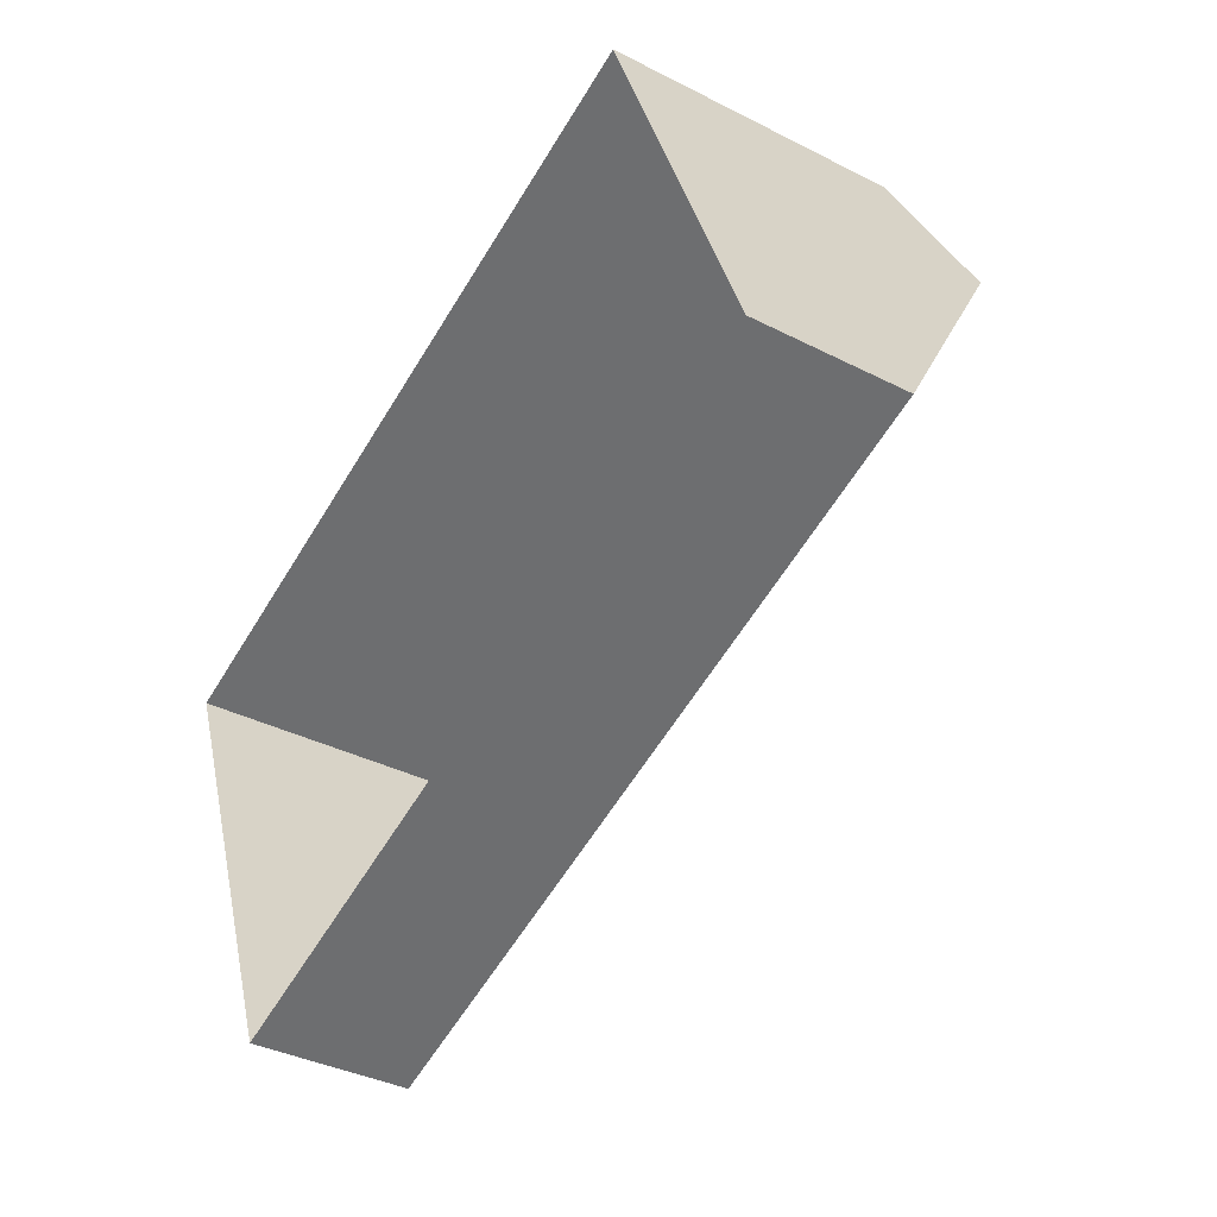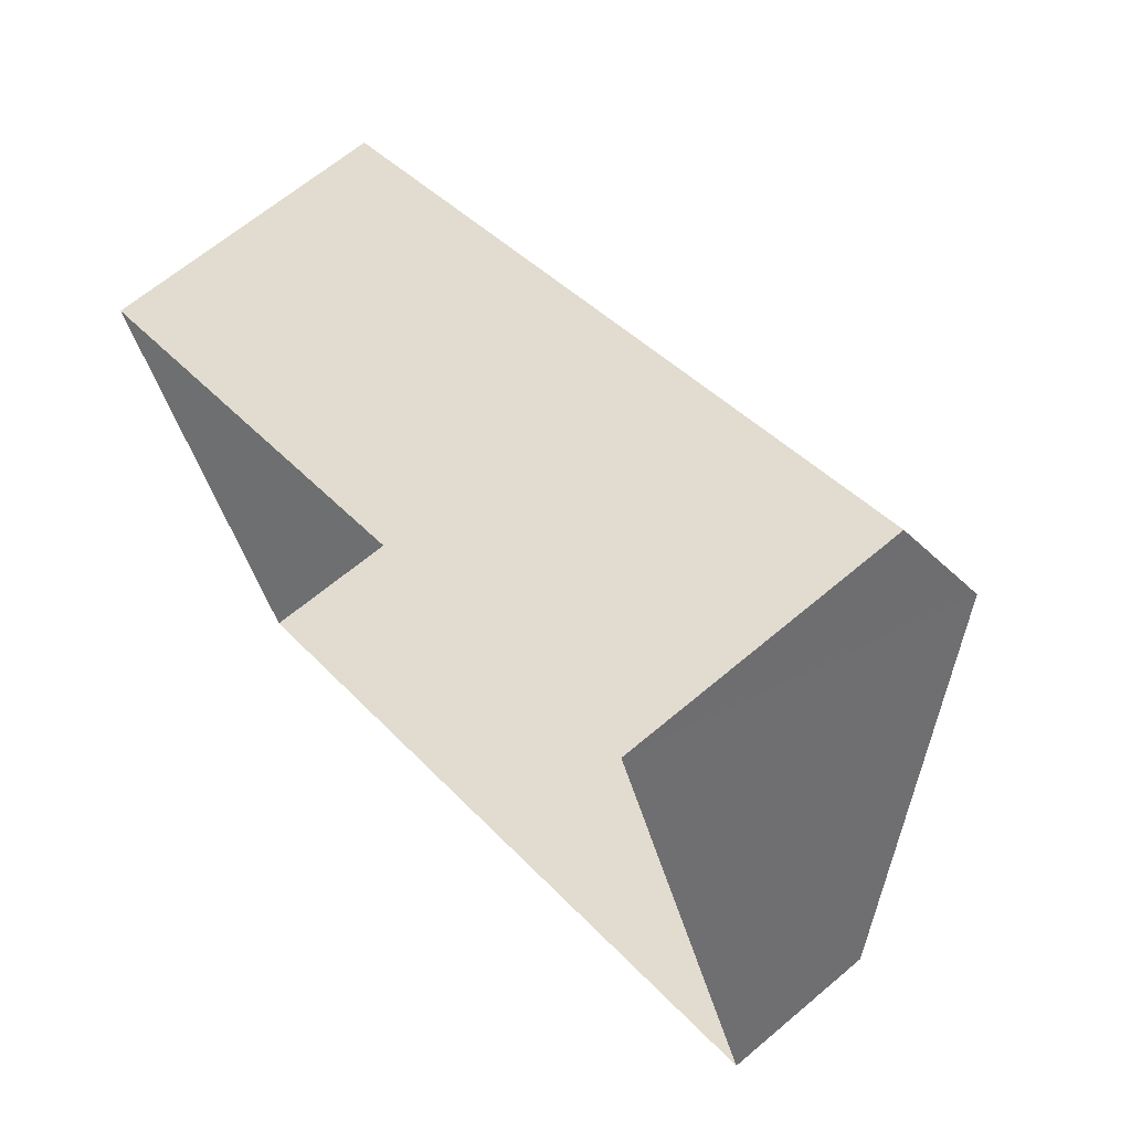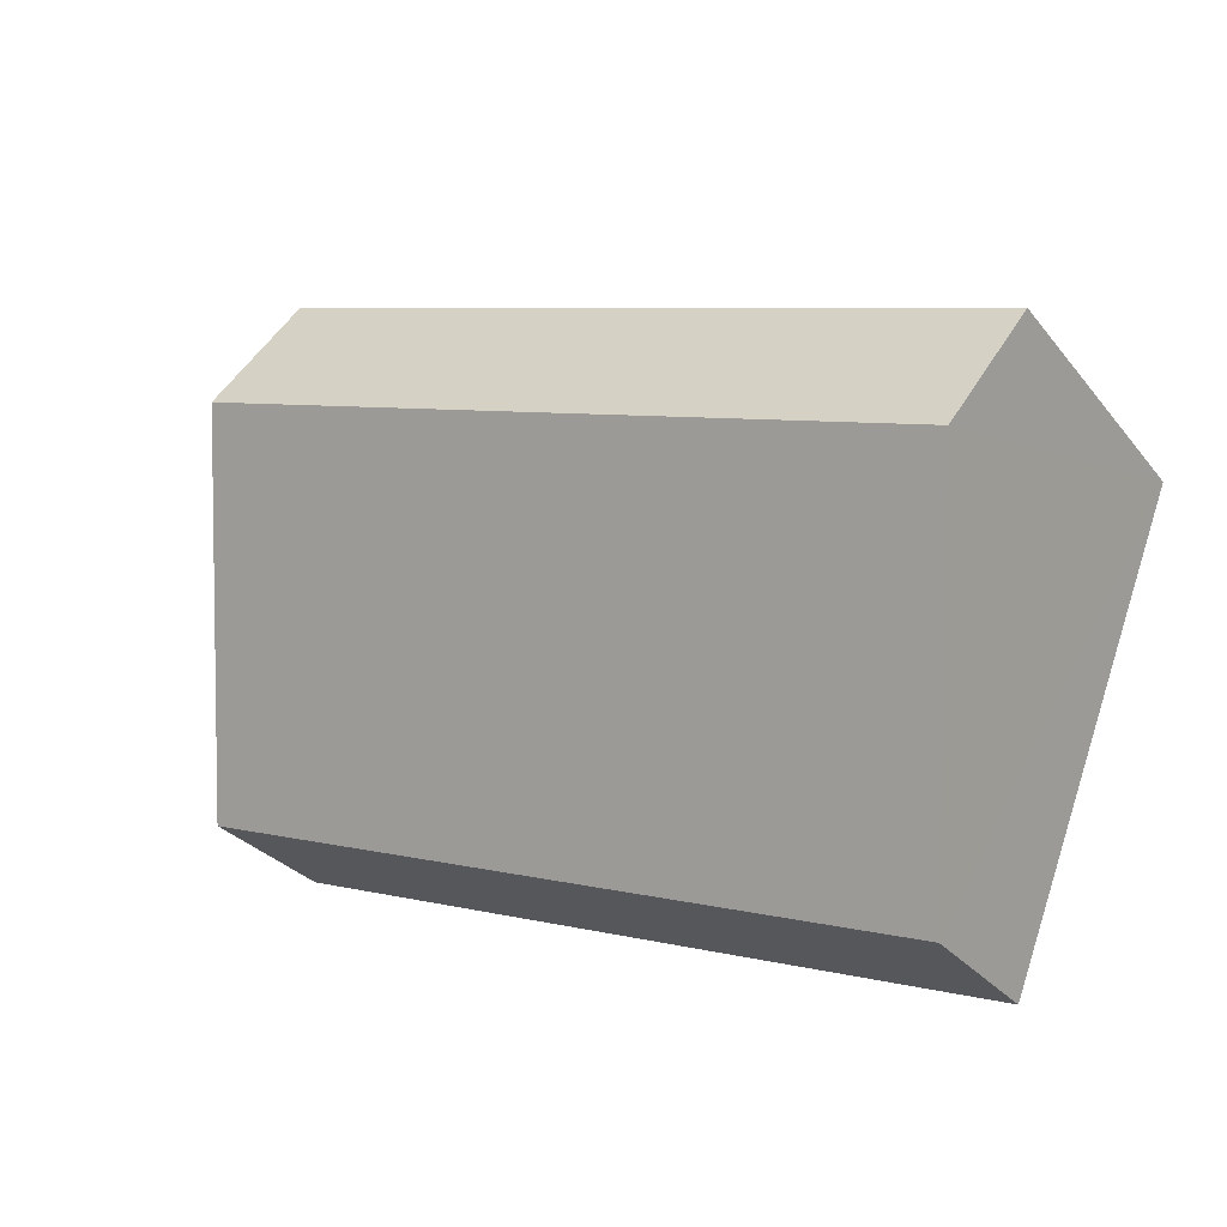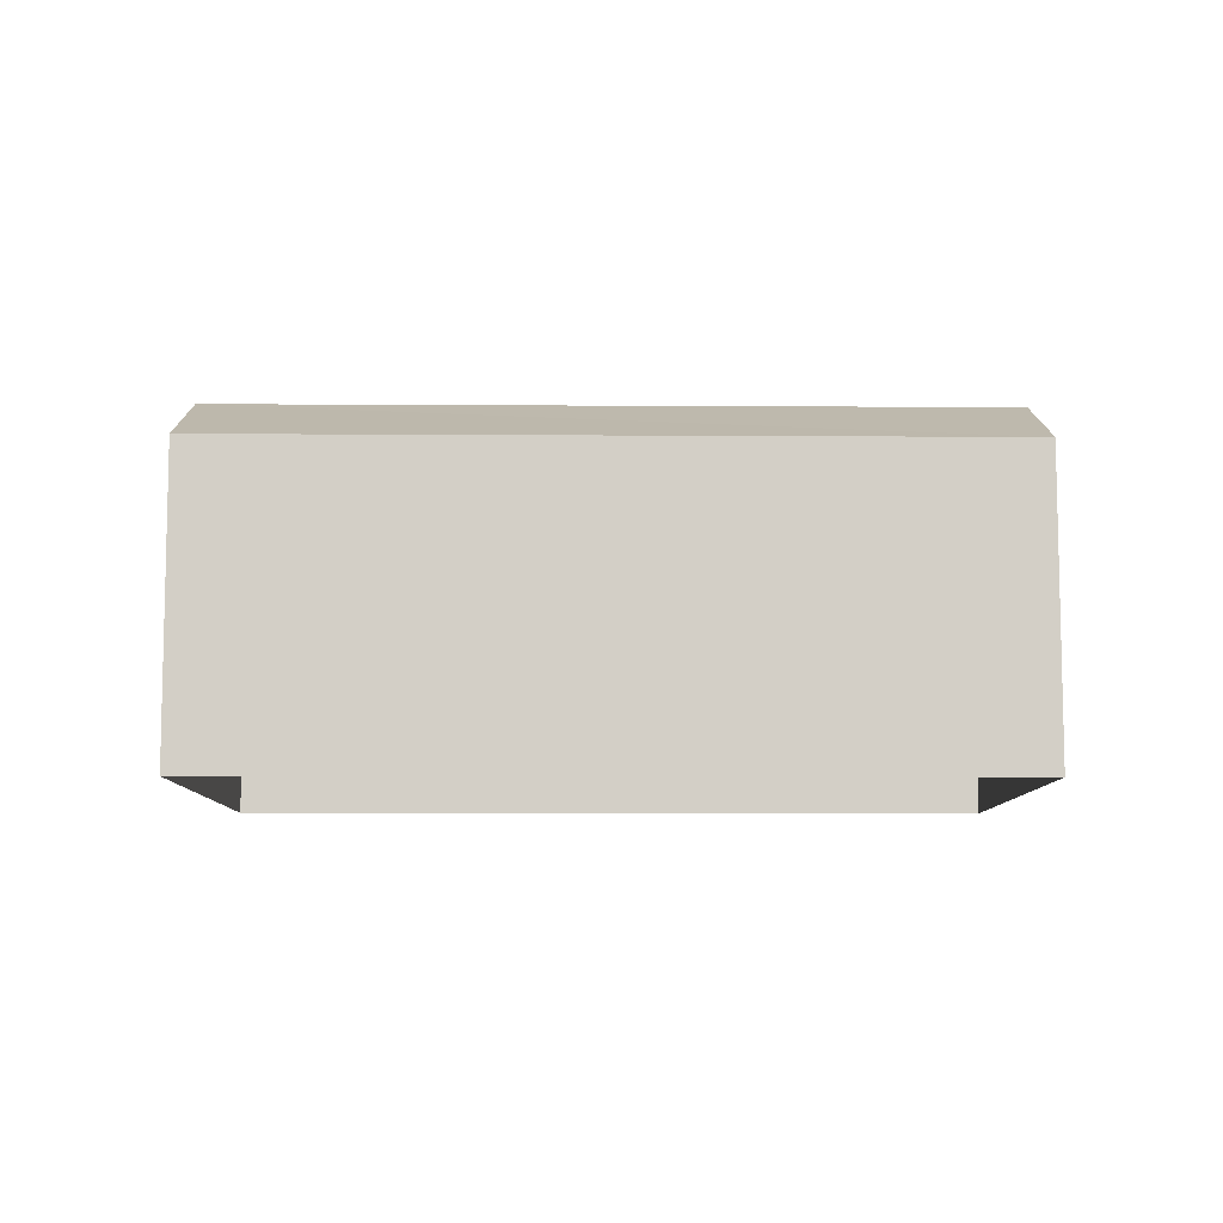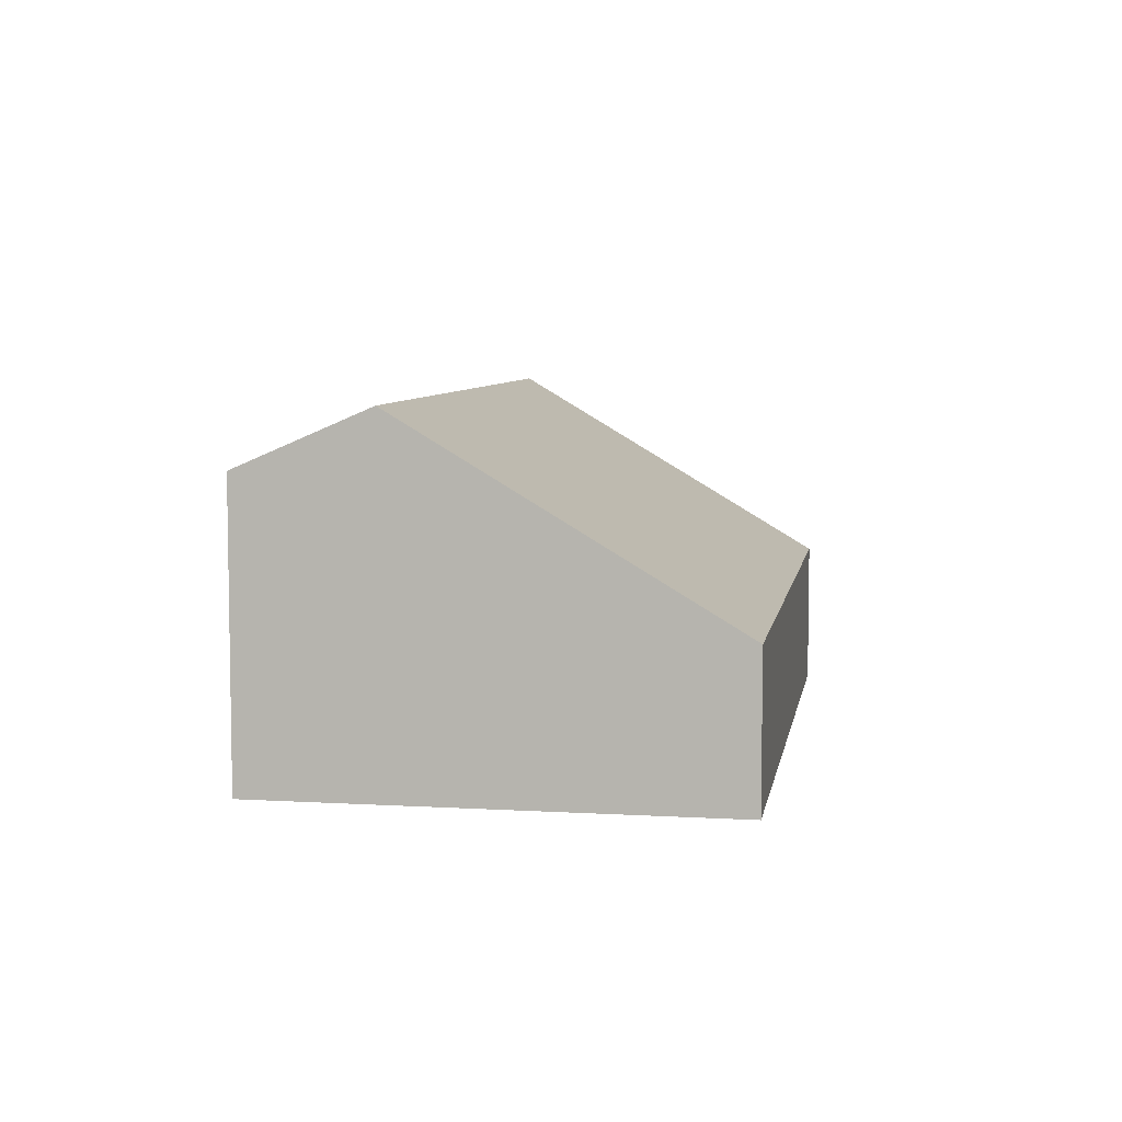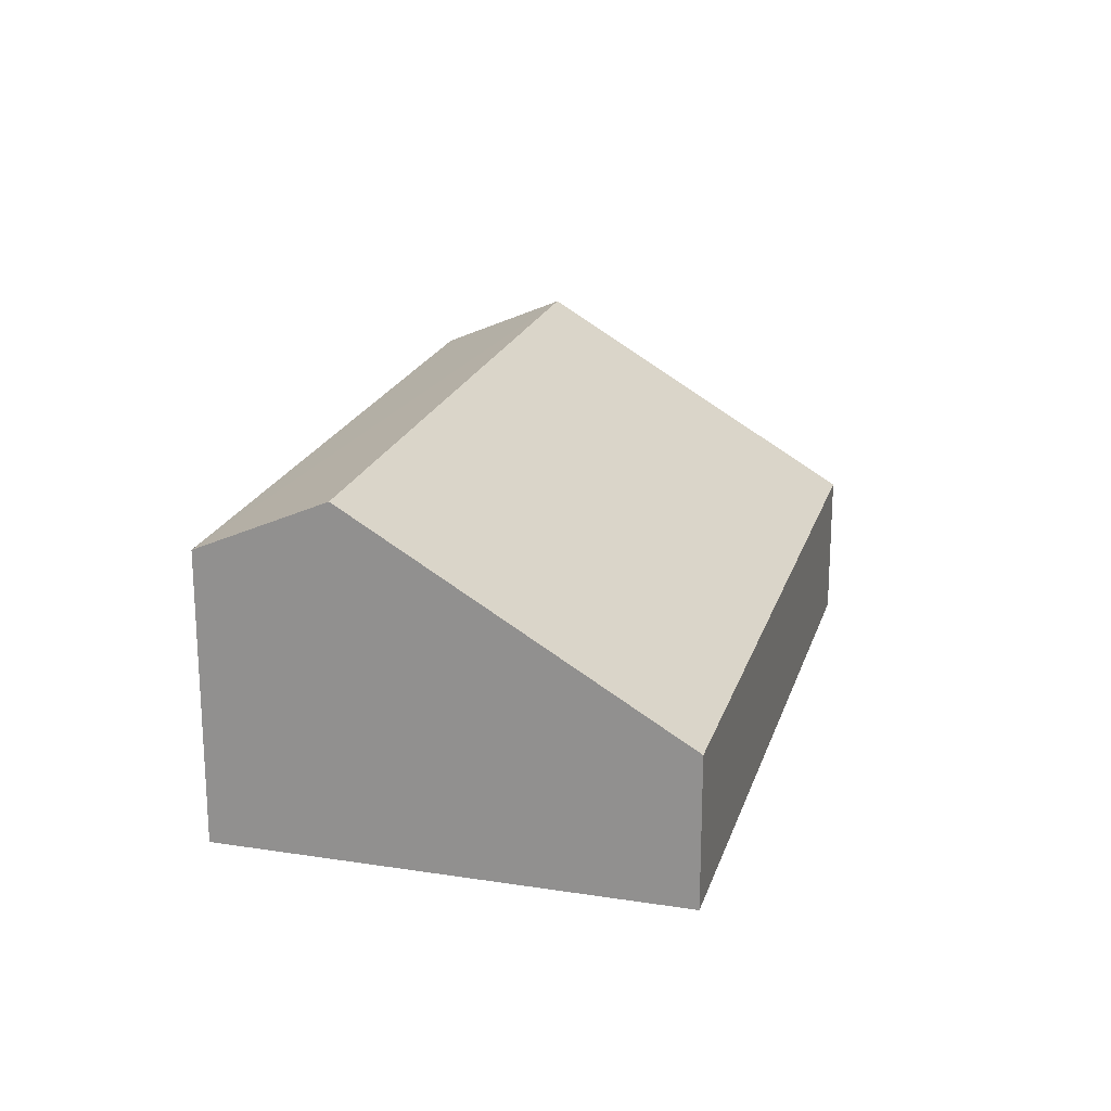
<metadata>
{"format":"obj","ext":"obj","renderer":"f3d","projection":"perspective","resolution":1024,"background":"white","views":[{"elev":-36.7,"azim":-123.6,"up":"+Y"},{"elev":65.2,"azim":-130.3,"up":"+Y"},{"elev":-29.4,"azim":30.7,"up":"+Y"},{"elev":-8.5,"azim":158.6,"up":"+Z"},{"elev":6.5,"azim":-101.1,"up":"+Z"},{"elev":20.3,"azim":-95.2,"up":"+Z"}]}
</metadata>
<code>
v -2.259e+05 -1.273e+05 12.51
v -2.259e+05 -1.274e+05 12.51
v -2.259e+05 -1.274e+05 12.51
v -2.259e+05 -1.274e+05 12.51
v -2.259e+05 -1.273e+05 17.62
v -2.259e+05 -1.274e+05 14.72
v -2.259e+05 -1.274e+05 17.62
v -2.259e+05 -1.274e+05 14.72
v -2.259e+05 -1.273e+05 16.78
v -2.259e+05 -1.274e+05 16.78
f 1 2 3
f 1 4 2
f 5 6 7
f 5 8 6
f 7 9 5
f 7 10 9
f 8 3 2
f 6 8 2
f 2 4 6
f 6 4 7
f 4 10 7
f 9 4 1
f 9 10 4
f 9 1 5
f 1 3 8
f 1 8 5

</code>
